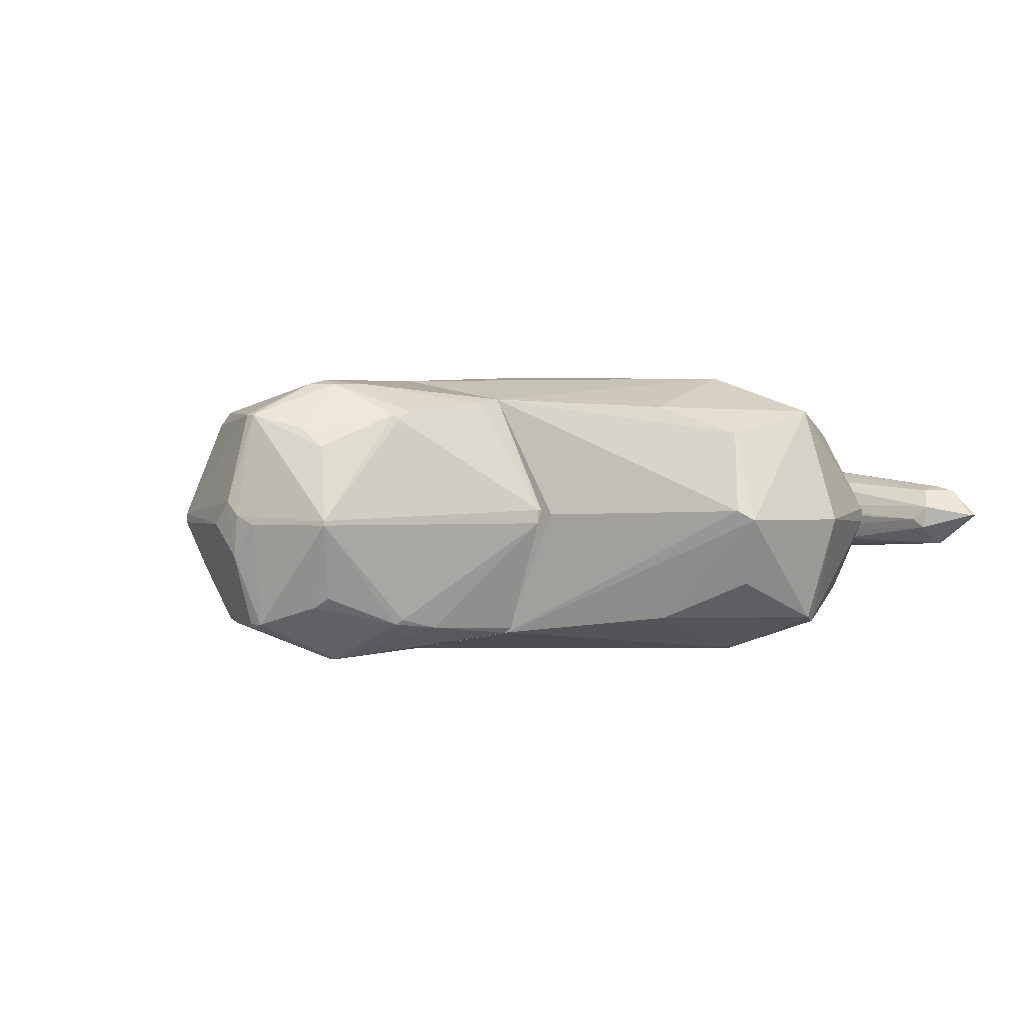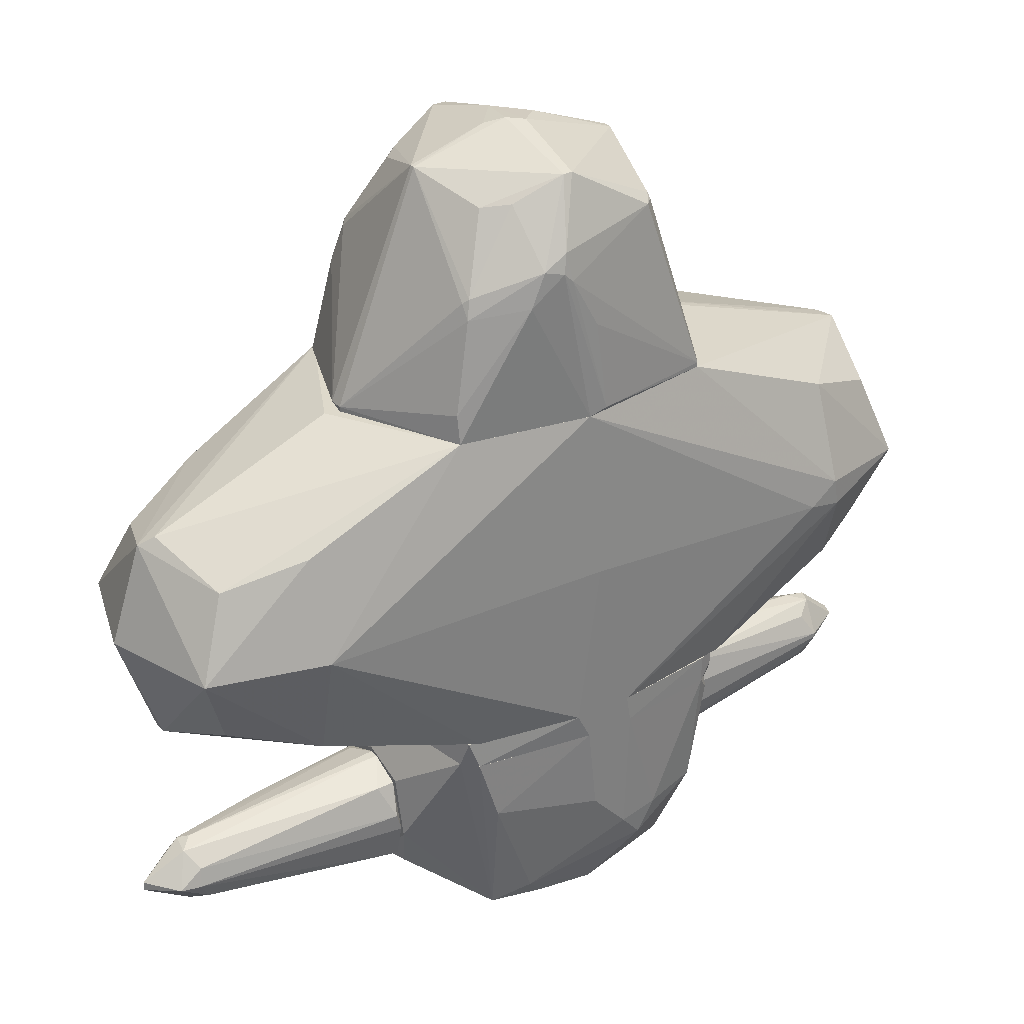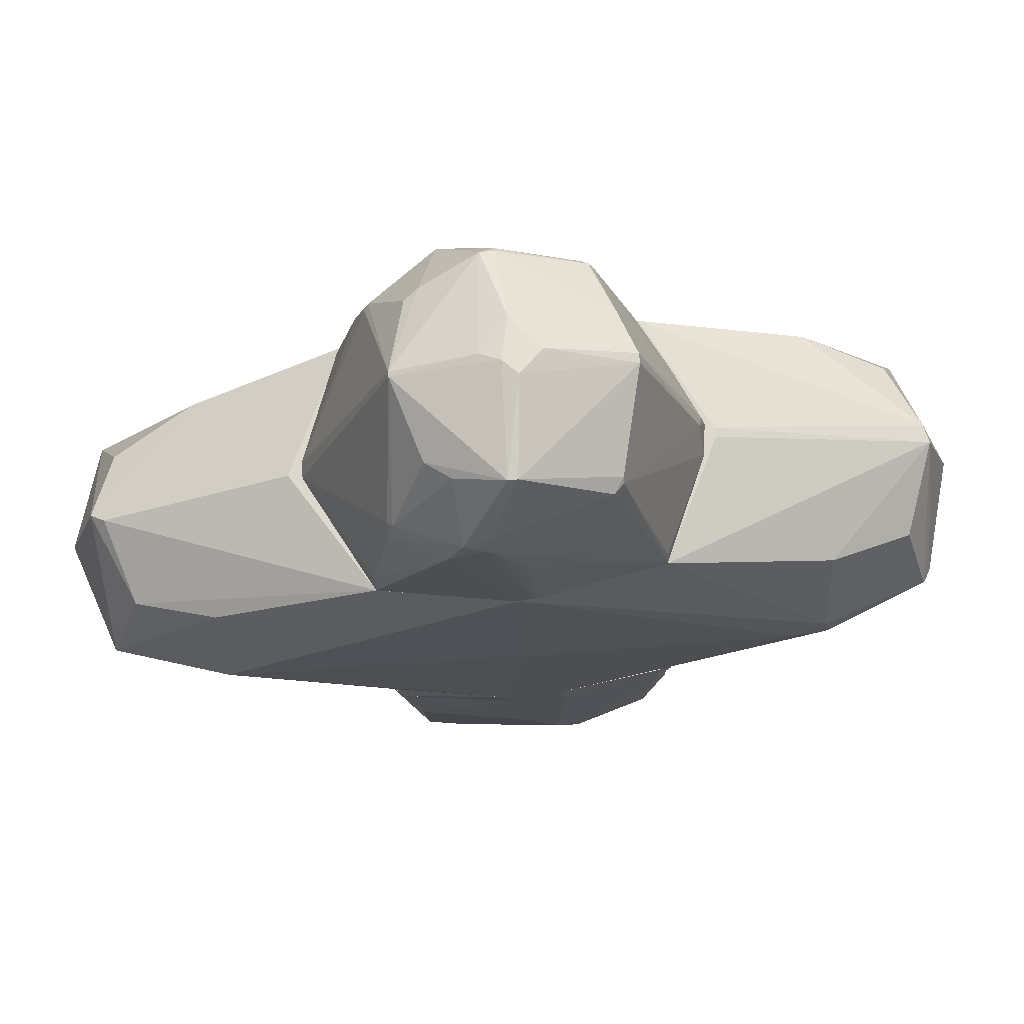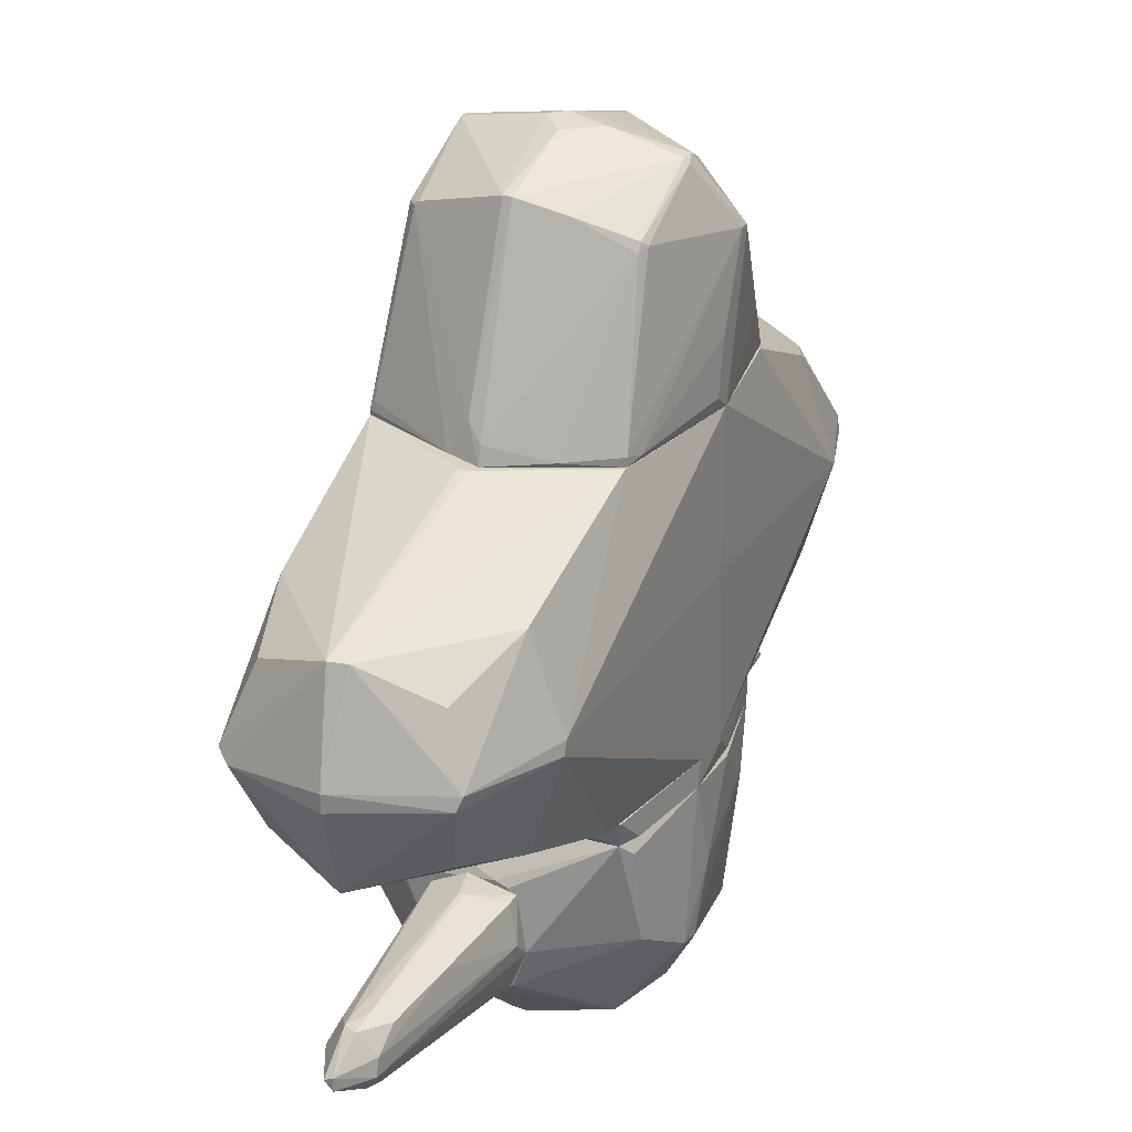
<metadata>
{"format":"obj","ext":"obj","renderer":"f3d","projection":"perspective","resolution":1024,"background":"white","views":[{"elev":1.0,"azim":-139.0,"up":"+Z"},{"elev":31.7,"azim":-33.7,"up":"+Y"},{"elev":72.2,"azim":-5.5,"up":"+Y"},{"elev":27.8,"azim":116.8,"up":"+Y"}]}
</metadata>
<code>
o convex_0
v -1.276 -2.19 -0.03099
v -1.212 -1.424 0.06473
v -1.212 -1.424 0.000916
v -3.033 -1.807 -0.03099
v -1.212 -1.871 0.3841
v -1.212 -1.775 -0.3184
v -2.745 -1.807 -0.2545
v -2.713 -2.062 0.000916
v -2.681 -1.711 0.1605
v -1.212 -2.126 0.3202
v -2.713 -1.615 -0.1268
v -1.212 -2.062 -0.2545
v -1.245 -1.519 -0.2545
v -1.34 -1.519 0.2882
v -2.713 -1.839 0.1924
v -2.745 -1.615 0.03282
v -2.649 -2.03 -0.1268
v -1.245 -1.743 0.3841
v -1.212 -2.19 0.1605
v -2.617 -1.998 0.1285
v -3.033 -1.871 -0.03099
v -2.745 -1.839 -0.2545
v -1.372 -2.094 -0.2226
v -2.043 -1.583 -0.2226
v -2.649 -1.583 -0.06296
v -1.308 -1.839 -0.3184
v -2.841 -1.839 0.1605
v -1.212 -1.519 0.2882
v -2.49 -1.998 -0.1907
v -1.245 -2.19 -0.06296
v -1.276 -1.487 -0.1907
v -1.245 -2.126 0.3202
f 15 20 32
f 3 2 5
f 3 5 6
f 6 5 10
f 7 4 11
f 6 10 12
f 3 6 13
f 6 7 13
f 11 4 16
f 14 2 16
f 9 14 16
f 14 9 18
f 9 15 18
f 15 5 18
f 8 1 19
f 12 10 19
f 4 7 21
f 17 8 21
f 21 7 22
f 17 21 22
f 7 11 24
f 13 7 24
f 2 3 25
f 16 2 25
f 11 16 25
f 7 6 26
f 6 12 26
f 22 7 26
f 12 22 26
f 15 9 27
f 16 4 27
f 9 16 27
f 8 20 27
f 20 15 27
f 4 21 27
f 21 8 27
f 5 2 28
f 2 14 28
f 18 5 28
f 14 18 28
f 22 12 29
f 17 22 29
f 12 23 29
f 23 17 29
f 1 8 30
f 8 17 30
f 19 1 30
f 12 19 30
f 23 12 30
f 17 23 30
f 3 13 31
f 24 11 31
f 13 24 31
f 25 3 31
f 11 25 31
f 10 5 32
f 5 15 32
f 8 19 32
f 19 10 32
f 20 8 32
o convex_1
v 0.000711 2.057 0.9586
v -0.3822 2.44 -1.021
v -0.7973 1.802 -0.9248
v 1.278 1.418 -0.09463
v 0.03262 3.142 0.09657
v -1.372 1.418 0.03258
v 0.8949 1.418 -0.8612
v 0.767 2.887 -0.06292
v 0.9268 1.418 0.831
v -0.7335 2.951 -0.03102
v -0.9568 1.418 0.8308
v -0.0312 3.015 0.7033
v -0.0312 2.951 -0.7972
v -1.085 1.418 -0.8291
v -0.7973 2.344 0.7031
v 0.6075 2.663 0.6714
v 0.5437 2.663 -0.7653
v -0.8292 2.344 -0.7651
v -0.1586 1.418 -1.021
v -0.2546 2.472 0.9586
v -0.06285 1.418 0.9907
v 1.246 1.45 0.1285
v -0.5101 2.823 -0.6375
v 0.5437 2.663 0.7352
v -1.372 1.45 -0.06273
v 0.000711 3.11 -0.2864
v -0.4141 2.855 0.6074
v -0.3184 2.504 -1.021
v -0.3822 2.504 0.9267
v -0.1267 2.983 -0.7653
v 0.767 2.887 0.000678
v 0.8949 1.482 -0.8612
v 1.246 1.546 -0.09463
v -0.9568 1.61 0.799
v -0.0312 1.514 -1.021
v 0.5115 2.632 -0.7972
v -0.9249 2.057 -0.7972
v -1.372 1.45 0.03258
v -0.3822 2.504 -1.021
v -0.09476 3.015 0.7033
v -0.5739 2.823 0.4798
v -0.7335 2.951 -0.06273
v 0.5753 2.599 -0.7653
v 0.9268 1.45 0.831
v 0.06453 1.451 0.9907
v -0.0312 2.983 -0.7653
v -0.1905 3.11 -0.06292
v 0.1924 3.11 -0.06292
v -0.8292 2.312 0.6714
v -0.8611 2.312 -0.7334
v 1.214 1.674 0.000678
v -1.053 1.45 -0.8612
v -0.2226 2.6 0.9267
v -0.4779 2.28 0.9267
v 1.086 1.45 -0.5097
v -0.8292 2.217 0.7352
v -0.6058 2.791 -0.5737
v 0.767 1.451 -0.8931
v 0.6075 2.695 0.6395
v 0.6713 2.791 -0.3821
v -0.1905 2.408 0.9586
v -0.09476 1.897 -1.021
v 0.9268 1.514 0.799
v -0.06285 3.142 0.000875
f 79 42 96
f 36 38 39
f 38 36 41
f 38 41 43
f 39 38 46
f 35 34 51
f 39 46 51
f 43 41 53
f 41 36 54
f 46 38 57
f 51 34 60
f 59 47 61
f 37 44 63
f 51 60 67
f 45 49 68
f 60 45 68
f 64 60 68
f 46 57 69
f 38 43 70
f 57 38 70
f 42 57 70
f 43 66 70
f 34 35 71
f 50 55 71
f 45 60 71
f 60 34 71
f 55 62 71
f 62 45 71
f 69 50 71
f 44 37 72
f 59 61 72
f 42 47 73
f 47 59 73
f 72 42 73
f 59 72 73
f 57 42 74
f 62 55 74
f 68 49 75
f 64 68 75
f 41 54 76
f 48 56 76
f 53 41 77
f 52 53 77
f 76 33 77
f 41 76 77
f 49 45 78
f 62 58 78
f 45 62 78
f 58 62 79
f 74 42 79
f 62 74 79
f 58 37 80
f 63 40 80
f 37 63 80
f 40 78 80
f 78 58 80
f 47 42 81
f 42 70 81
f 50 69 82
f 69 57 82
f 74 50 82
f 57 74 82
f 54 36 83
f 48 54 83
f 40 63 83
f 65 40 83
f 36 65 83
f 35 51 84
f 51 46 84
f 46 69 84
f 71 35 84
f 69 71 84
f 56 44 85
f 61 52 85
f 44 72 85
f 72 61 85
f 43 53 86
f 53 52 86
f 52 61 86
f 66 43 86
f 36 39 87
f 39 64 87
f 65 36 87
f 75 65 87
f 64 75 87
f 61 47 88
f 70 66 88
f 47 81 88
f 81 70 88
f 86 61 88
f 66 86 88
f 55 50 89
f 50 74 89
f 74 55 89
f 39 51 90
f 64 39 90
f 60 64 90
f 51 67 90
f 56 48 91
f 44 56 91
f 63 44 91
f 48 83 91
f 83 63 91
f 40 65 92
f 75 49 92
f 65 75 92
f 78 40 92
f 49 78 92
f 33 76 93
f 76 56 93
f 77 33 93
f 52 77 93
f 56 85 93
f 85 52 93
f 67 60 94
f 60 90 94
f 90 67 94
f 54 48 95
f 76 54 95
f 48 76 95
f 37 58 96
f 72 37 96
f 42 72 96
f 58 79 96
o convex_2
v 1.023 -2.413 0.5116
v 0.06474 -1.711 -1.085
v -0.3502 -1.168 -1.021
v -1.212 -2.222 0.1604
v 0.9907 -1.104 0.9585
v -0.8931 -1.104 0.9267
v 1.023 -1.104 -0.8929
v 0.1286 -2.669 -0.8291
v -0.2863 -2.573 0.7991
v -1.053 -1.104 -0.7972
v 1.278 -2.19 -0.2863
v -0.6696 -2.509 -0.8609
v 0.4158 -2.19 1.022
v 0.799 -2.765 -0.03099
v -0.7334 -2.732 0.000841
v 0.799 -2.509 -0.797
v -0.7334 -2.445 0.8309
v 1.278 -1.488 0.2561
v 0.4158 -2.158 -1.085
v 0.1606 -2.669 0.7671
v -1.212 -1.488 0.32
v -1.212 -2.094 -0.2544
v -0.06276 -1.104 1.055
v -0.0947 -2.829 -0.09465
v 0.831 -2.573 0.6712
v 1.278 -2.158 0.2882
v 0.9268 -1.934 0.9267
v -1.212 -1.903 0.4159
v 0.8629 -1.871 -0.9886
v 0.1925 -1.104 -1.053
v -0.7654 -1.552 0.9585
v 1.086 -1.104 0.8628
v 1.278 -1.456 -0.2544
v -0.7334 -1.552 -0.9568
v 0.2561 -1.998 1.055
v -0.9889 -1.104 0.8309
v -1.212 -1.392 0.000841
v -0.7334 -2.445 -0.8609
v 1.278 -2.286 -0.06282
v -1.18 -2.285 -0.03078
v 0.2561 -2.19 -1.085
v 0.799 -2.765 -0.1267
v 0.9268 -1.2 -0.9568
v -0.9568 -1.104 -0.8929
v 1.278 -1.903 -0.382
v -1.085 -1.104 0.0645
v 0.001111 -2.829 0.03267
v 0.2881 -1.104 1.055
v -0.7334 -2.732 -0.06282
v -1.212 -1.519 -0.2863
v 1.278 -1.839 0.3839
v 0.09668 -2.701 0.6714
v -1.18 -2.19 0.3518
v 0.799 -2.541 -0.7652
v -0.446 -2.381 0.8948
v -0.2224 -2.605 -0.8609
v 0.8629 -2.605 0.5434
v 0.1925 -2.829 -0.09465
v -0.7654 -2.477 -0.7654
v 0.5436 -1.966 1.022
v 1.278 -1.424 -0.1585
v 0.001111 -1.711 1.055
v 1.055 -1.2 0.9267
v -0.6376 -2.445 -0.8929
f 152 108 160
f 111 105 113
f 112 104 115
f 100 117 118
f 101 103 119
f 109 116 121
f 107 114 122
f 121 97 123
f 109 121 123
f 97 122 123
f 117 100 124
f 107 112 125
f 112 115 125
f 98 99 126
f 115 98 126
f 119 103 126
f 106 119 126
f 102 113 127
f 119 102 127
f 103 101 128
f 114 107 129
f 99 98 130
f 113 102 132
f 102 119 132
f 124 113 132
f 117 124 132
f 118 117 133
f 117 132 133
f 118 106 134
f 122 97 135
f 107 122 135
f 111 100 136
f 100 118 136
f 98 115 137
f 115 104 137
f 130 98 137
f 135 110 138
f 103 125 139
f 125 115 139
f 115 126 139
f 126 103 139
f 126 99 140
f 106 126 140
f 99 130 140
f 134 106 140
f 130 134 140
f 125 103 141
f 107 125 141
f 103 129 141
f 129 107 141
f 119 106 142
f 132 119 142
f 106 133 142
f 133 132 142
f 111 120 143
f 101 119 144
f 119 131 144
f 120 111 145
f 111 136 145
f 106 118 146
f 133 106 146
f 118 133 146
f 122 114 147
f 123 122 147
f 114 128 147
f 105 111 148
f 116 105 148
f 110 116 148
f 143 110 148
f 111 143 148
f 100 111 149
f 111 113 149
f 124 100 149
f 113 124 149
f 104 112 150
f 112 107 150
f 107 135 150
f 138 104 150
f 135 138 150
f 113 105 151
f 116 109 151
f 105 116 151
f 127 113 151
f 109 131 151
f 104 120 152
f 137 104 152
f 145 108 152
f 120 145 152
f 116 110 153
f 97 121 153
f 121 116 153
f 110 135 153
f 135 97 153
f 120 104 154
f 104 138 154
f 138 110 154
f 110 143 154
f 143 120 154
f 134 108 155
f 118 134 155
f 136 118 155
f 108 145 155
f 145 136 155
f 123 101 156
f 109 123 156
f 131 109 156
f 101 144 156
f 144 131 156
f 103 128 157
f 128 114 157
f 129 103 157
f 114 129 157
f 119 127 158
f 131 119 158
f 127 151 158
f 151 131 158
f 101 123 159
f 128 101 159
f 123 147 159
f 147 128 159
f 108 134 160
f 134 130 160
f 130 137 160
f 137 152 160
o convex_3
v 1.278 -2.254 0.000866
v 1.502 -1.424 -0.03104
v 1.502 -1.424 -0.06295
v 3.034 -1.871 -0.03104
v 1.278 -1.902 -0.3823
v 1.278 -1.711 0.3202
v 2.747 -1.839 0.1924
v 2.81 -1.583 -0.06295
v 1.278 -1.487 -0.3184
v 2.81 -1.871 -0.1906
v 1.31 -2.126 0.2563
v 2.651 -2.094 0.000866
v 1.31 -2.158 -0.2864
v 1.342 -1.519 0.2563
v 2.779 -1.583 0.03277
v 2.077 -1.551 -0.2545
v 2.747 -2.062 0.06475
v 1.406 -1.775 -0.3823
v 1.278 -1.934 0.3202
v 1.278 -1.424 0.03277
v 2.651 -2.03 -0.1268
v 2.779 -1.743 -0.1906
v 2.651 -1.647 0.1286
v 3.034 -1.807 0.03277
v 1.31 -2.254 -0.06295
v 2.747 -1.807 0.1924
v 2.619 -1.966 0.1605
v 1.31 -2.158 0.2243
v 2.715 -2.062 -0.06295
v 2.651 -1.551 -0.06295
v 1.374 -1.487 -0.3184
v 3.034 -1.775 -0.03104
v 1.31 -2.062 0.2882
v 2.587 -1.615 -0.1906
f 182 176 194
f 165 161 166
f 165 166 169
f 161 165 173
f 165 170 173
f 161 172 177
f 165 169 178
f 170 165 178
f 166 161 179
f 167 166 179
f 161 171 179
f 162 163 180
f 163 169 180
f 169 166 180
f 166 174 180
f 175 162 180
f 174 175 180
f 173 170 181
f 170 178 182
f 178 176 182
f 175 174 183
f 177 164 184
f 167 177 184
f 172 161 185
f 161 173 185
f 166 167 186
f 174 166 186
f 183 174 186
f 175 183 186
f 167 184 186
f 184 175 186
f 177 167 187
f 171 177 187
f 171 161 188
f 161 177 188
f 177 171 188
f 170 164 189
f 164 177 189
f 177 172 189
f 181 170 189
f 173 181 189
f 172 185 189
f 185 173 189
f 163 162 190
f 175 168 190
f 162 175 190
f 168 176 190
f 190 176 191
f 169 163 191
f 178 169 191
f 176 178 191
f 163 190 191
f 164 170 192
f 168 175 192
f 182 168 192
f 170 182 192
f 184 164 192
f 175 184 192
f 167 179 193
f 179 171 193
f 187 167 193
f 171 187 193
f 176 168 194
f 168 182 194
o convex_4
v -0.06302 -1.104 1.055
v -0.1588 -0.9446 -1.053
v -0.1588 -0.9127 -1.053
v 1.246 -0.9127 -0.1268
v -0.9568 -0.9127 0.8947
v -0.9568 -1.104 -0.8932
v 1.022 -1.104 -0.8929
v 1.086 -1.008 0.9267
v -1.085 -0.9127 -0.8292
v -0.9887 -1.104 0.8308
v 0.9906 -0.9127 0.9587
v 1.086 -1.104 0.8947
v 1.055 -0.9127 -0.9249
v -1.276 -0.9446 0.06443
v 0.1923 -1.104 -1.053
v -0.1588 -0.9127 1.055
v -1.117 -1.104 0.000891
v 1.214 -0.9446 -0.7653
v -1.053 -1.104 -0.7972
v -0.8929 -1.104 0.9265
v 0.2881 -1.104 1.055
v -1.276 -0.9127 -0.03088
v 1.246 -0.9446 0.1603
v 1.086 -1.104 -0.09462
v 1.086 -0.9127 0.9267
v -0.3502 -1.104 -1.021
v 0.1602 -0.9127 -1.053
v 0.256 -0.9127 1.055
v -0.9568 -0.9127 -0.8932
v 0.9906 -1.104 0.9587
v 0.8629 -1.104 -0.9569
f 209 207 225
f 198 197 199
f 195 200 201
f 199 197 203
f 200 195 204
f 198 199 205
f 195 201 206
f 197 198 207
f 204 199 208
f 196 197 209
f 201 200 209
f 205 199 210
f 200 204 211
f 204 208 211
f 207 198 212
f 201 207 212
f 203 200 213
f 200 211 213
f 211 208 213
f 204 195 214
f 199 204 214
f 195 210 214
f 210 199 214
f 195 206 215
f 210 195 215
f 199 203 216
f 208 199 216
f 203 213 216
f 213 208 216
f 202 206 217
f 212 198 217
f 212 217 218
f 206 201 218
f 201 212 218
f 217 206 218
f 198 205 219
f 205 202 219
f 217 198 219
f 202 217 219
f 197 196 220
f 196 209 220
f 209 200 220
f 197 207 221
f 209 197 221
f 207 209 221
f 205 210 222
f 215 205 222
f 210 215 222
f 203 197 223
f 200 203 223
f 197 220 223
f 220 200 223
f 202 205 224
f 206 202 224
f 205 215 224
f 215 206 224
f 207 201 225
f 201 209 225
o convex_5
v -1.468 -0.9127 0.03266
v 1.342 1.418 0.000891
v 1.342 1.418 -0.06285
v 2.811 -0.6252 0.000891
v -0.1582 -0.9127 -1.053
v -2.042 0.9072 0.767
v -2.106 0.9391 -0.7333
v 2.108 0.04541 1.022
v 2.076 0.9391 -0.8292
v -0.1582 -0.9127 1.055
v -2.809 -0.5611 0.03266
v -0.06274 1.418 0.9907
v -0.1582 1.418 -1.021
v 2.842 0.9072 0.000891
v 2.076 0.1732 -1.053
v -2.809 0.1093 -0.7653
v -2.809 0.2049 0.7351
v -2.745 0.9391 0.03266
v 1.182 -0.9127 -0.8932
v 1.15 -0.9127 0.9265
v -1.468 1.418 0.000891
v 2.811 0.1412 -0.7653
v 2.811 0.1412 0.767
v 0.9268 1.418 0.8308
v -2.042 0.2371 0.9907
v -2.139 0.1732 -0.9889
v -2.106 -0.6252 -0.7333
v -2.011 -0.5613 0.767
v -3.064 0.2049 -0.03088
v 3.066 0.07735 -0.06265
v -1.052 1.418 -0.861
v -0.9569 1.418 0.831
v 0.9268 1.418 -0.8612
v 2.076 0.9072 0.7668
v 2.267 -0.5613 0.7351
v -0.8927 -0.9127 0.9267
v 0.000873 0.2371 1.055
v 2.012 -0.5932 -0.7972
v 2.044 -0.8485 0.06443
v -1.084 -0.9127 -0.8292
v -2.106 -0.8168 -0.03088
v 2.076 0.2368 1.022
v -0.06274 0.3322 -1.053
v -2.681 0.7475 -0.4779
v 1.853 0.1093 1.055
v 2.651 0.6838 -0.6376
v -2.649 -0.4335 -0.5418
v -2.585 0.7475 0.5754
v 2.587 -0.4016 -0.6056
v 2.651 0.6838 0.5754
v -2.617 -0.3377 0.5754
v -2.841 0.8752 -0.03088
v 2.651 -0.4335 0.5754
v 2.811 0.9072 -0.1268
v -2.106 -0.5293 -0.7972
v 2.044 0.2686 -1.053
v 0.2559 -0.9127 1.055
v -2.841 0.2049 -0.7333
v 2.874 0.07735 0.6711
v 0.1605 -0.9127 -1.053
v 1.501 -0.9127 -0.5099
v 2.779 0.2368 -0.7972
v -2.809 -0.5611 -0.06285
v 3.066 0.2049 -0.06265
f 287 279 289
f 226 230 235
f 227 228 237
f 237 228 238
f 228 227 239
f 235 230 244
f 235 244 245
f 237 238 246
f 227 237 249
f 239 227 249
f 231 242 250
f 250 242 253
f 236 242 254
f 229 247 255
f 246 238 256
f 243 246 256
f 238 251 256
f 251 232 256
f 237 246 257
f 246 243 257
f 231 250 257
f 250 237 257
f 238 228 258
f 239 249 259
f 245 229 260
f 233 245 260
f 248 233 260
f 226 235 261
f 235 250 261
f 253 236 261
f 250 253 261
f 237 250 262
f 250 235 262
f 229 244 263
f 244 240 263
f 240 247 263
f 229 245 264
f 230 226 265
f 252 265 266
f 226 261 266
f 261 236 266
f 265 226 266
f 233 248 267
f 249 237 267
f 248 259 267
f 259 249 267
f 240 230 268
f 230 251 268
f 251 238 268
f 262 235 270
f 237 262 270
f 233 267 270
f 267 237 270
f 242 231 273
f 231 257 273
f 257 243 273
f 247 229 274
f 229 263 274
f 263 247 274
f 248 239 275
f 259 248 275
f 239 259 275
f 242 236 276
f 236 253 276
f 253 242 276
f 254 242 277
f 256 232 277
f 243 256 277
f 232 269 277
f 242 273 277
f 273 243 277
f 260 229 278
f 248 260 278
f 228 239 279
f 258 228 279
f 234 258 279
f 271 234 279
f 251 230 280
f 241 251 280
f 230 265 280
f 265 252 280
f 272 241 280
f 252 272 280
f 238 258 281
f 258 234 281
f 240 268 281
f 268 238 281
f 245 233 282
f 235 245 282
f 233 270 282
f 270 235 282
f 232 251 283
f 251 241 283
f 241 254 283
f 269 232 283
f 254 277 283
f 277 269 283
f 239 248 284
f 229 255 284
f 278 229 284
f 248 278 284
f 230 240 285
f 244 230 285
f 240 244 285
f 244 229 286
f 245 244 286
f 229 264 286
f 264 245 286
f 247 240 287
f 234 271 287
f 271 279 287
f 281 234 287
f 240 281 287
f 236 254 288
f 254 241 288
f 252 266 288
f 266 236 288
f 241 272 288
f 272 252 288
f 255 247 289
f 279 239 289
f 239 284 289
f 284 255 289
f 247 287 289

</code>
